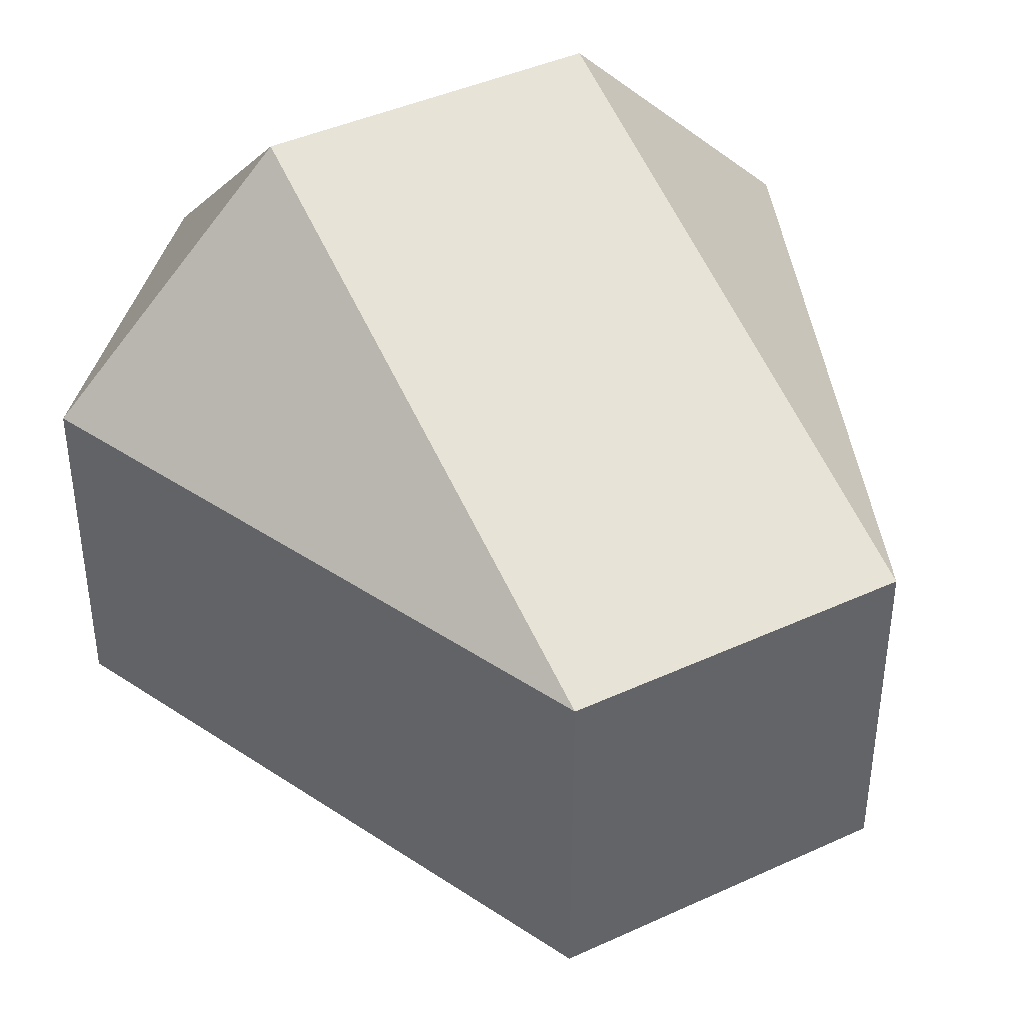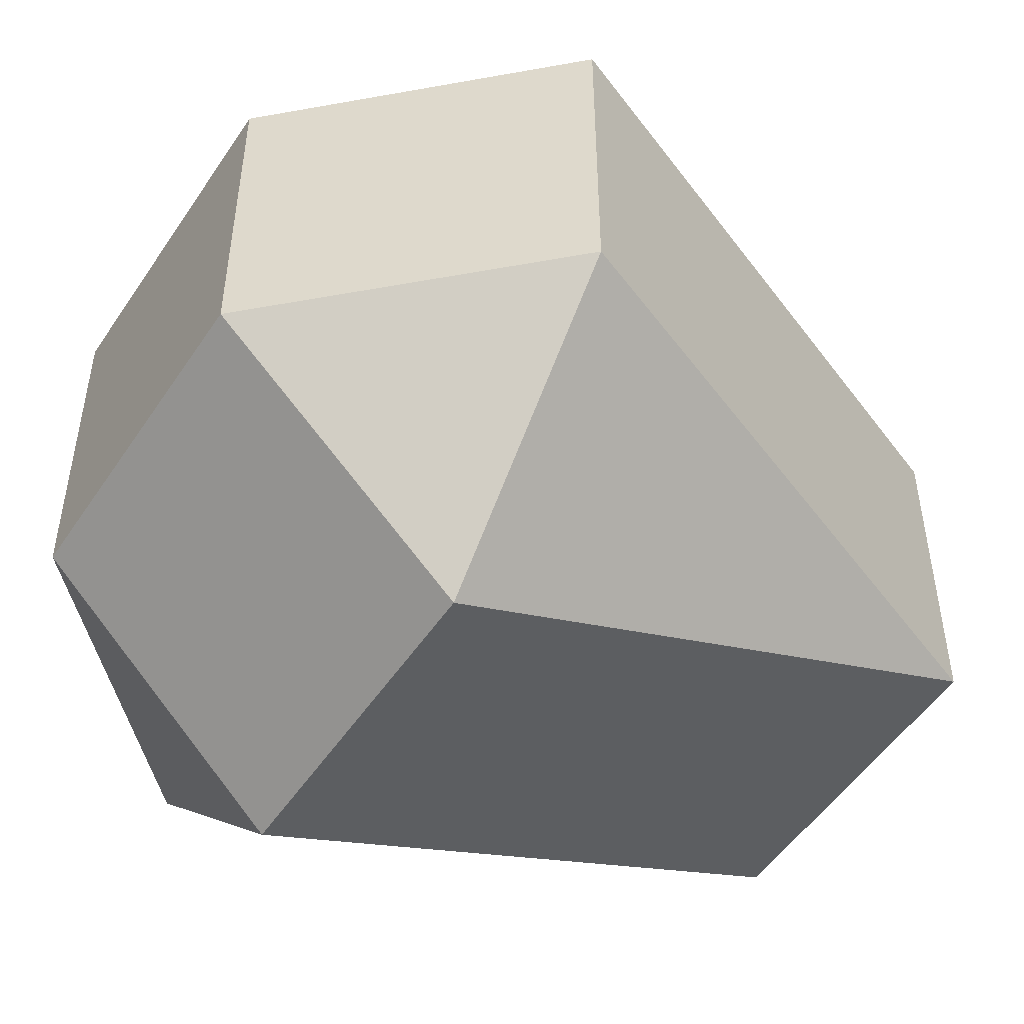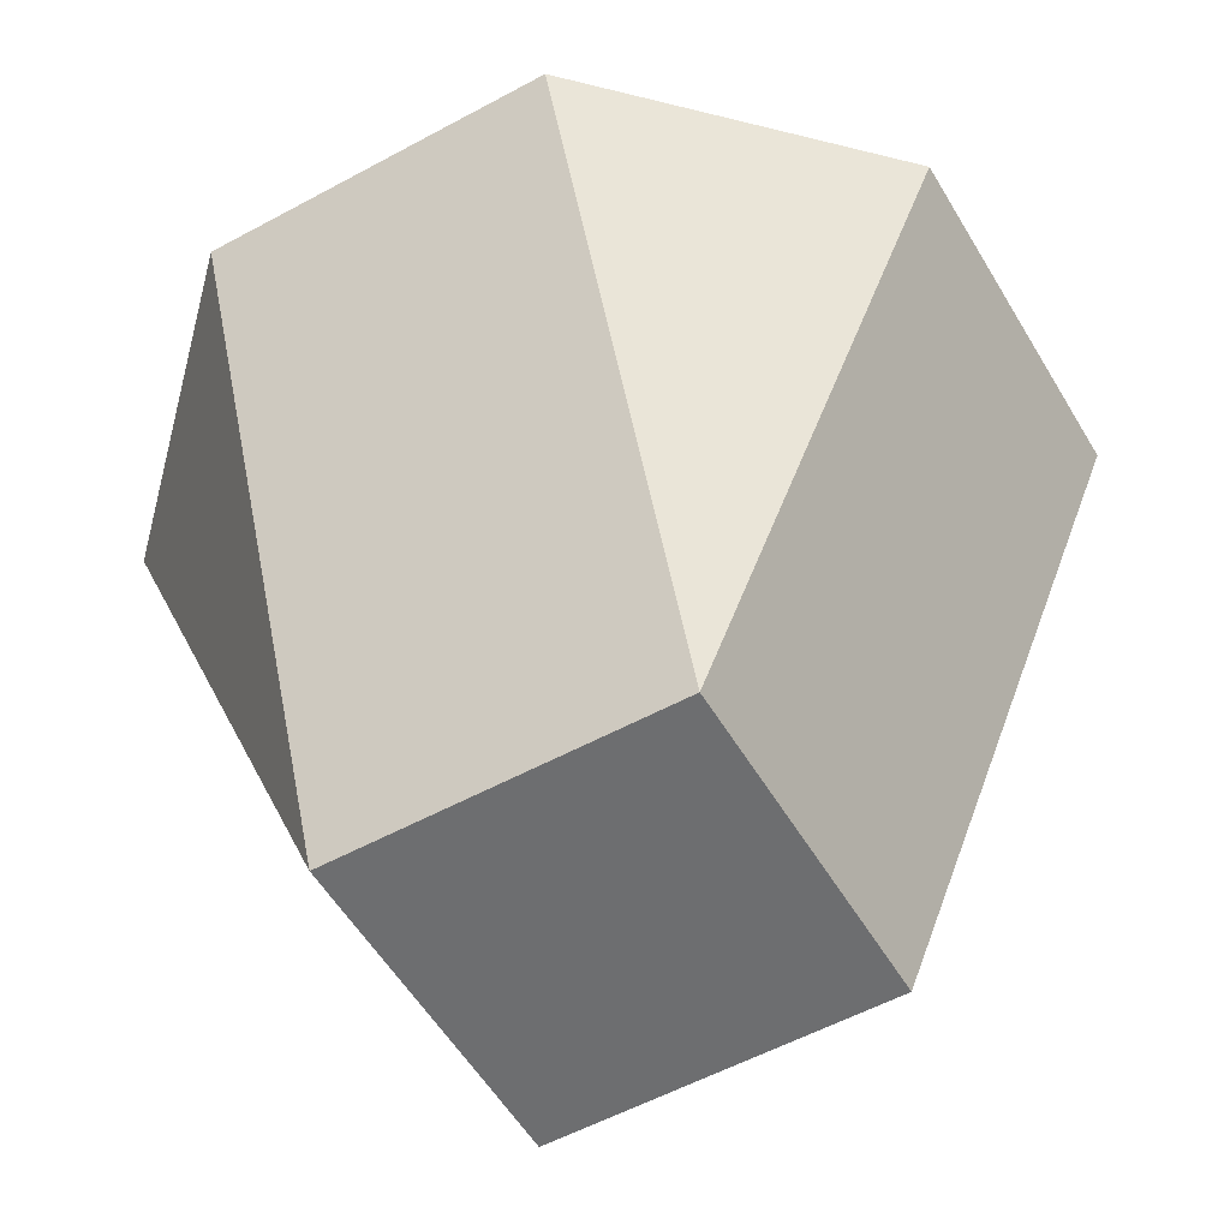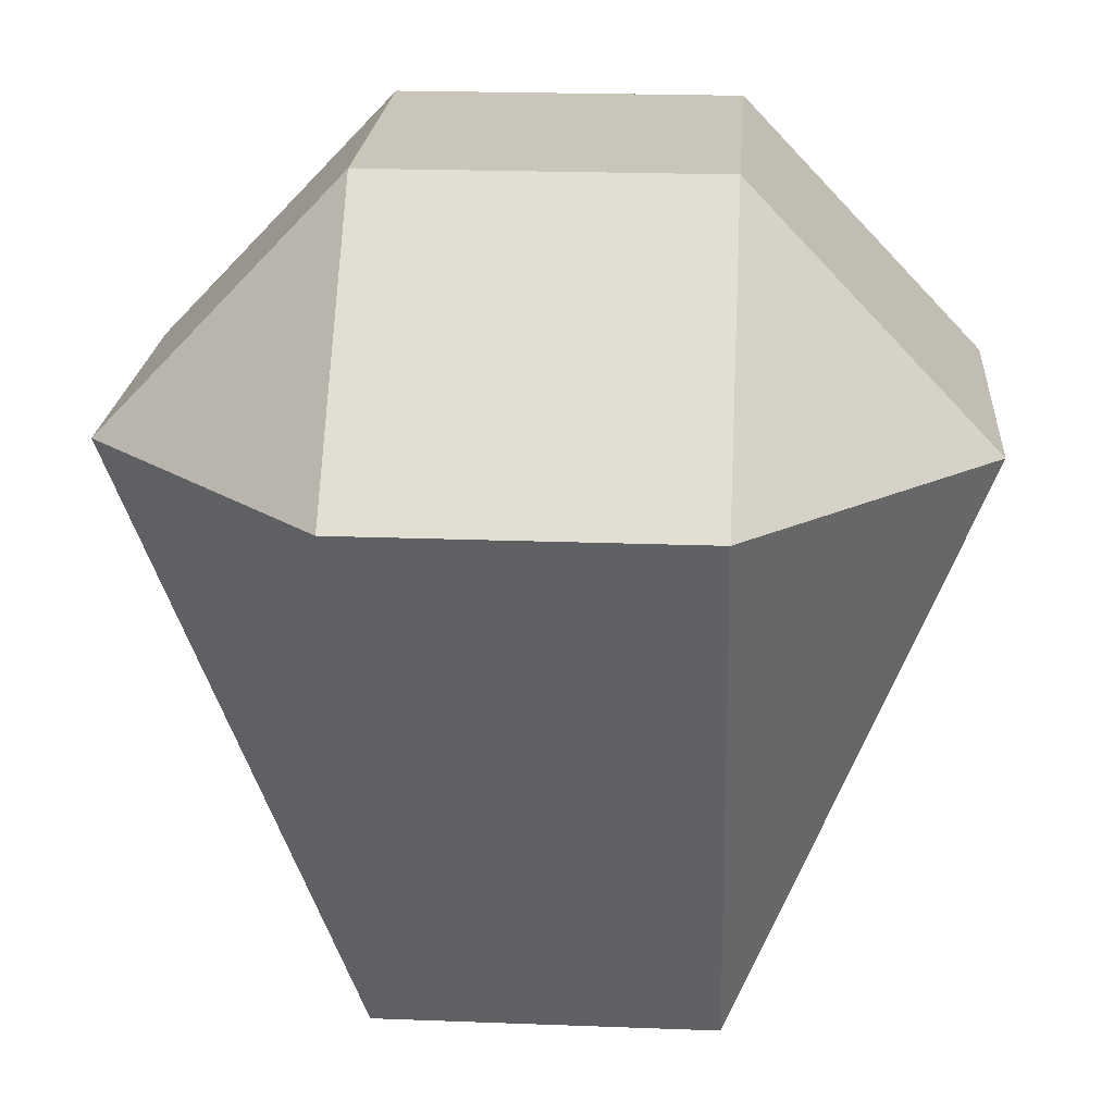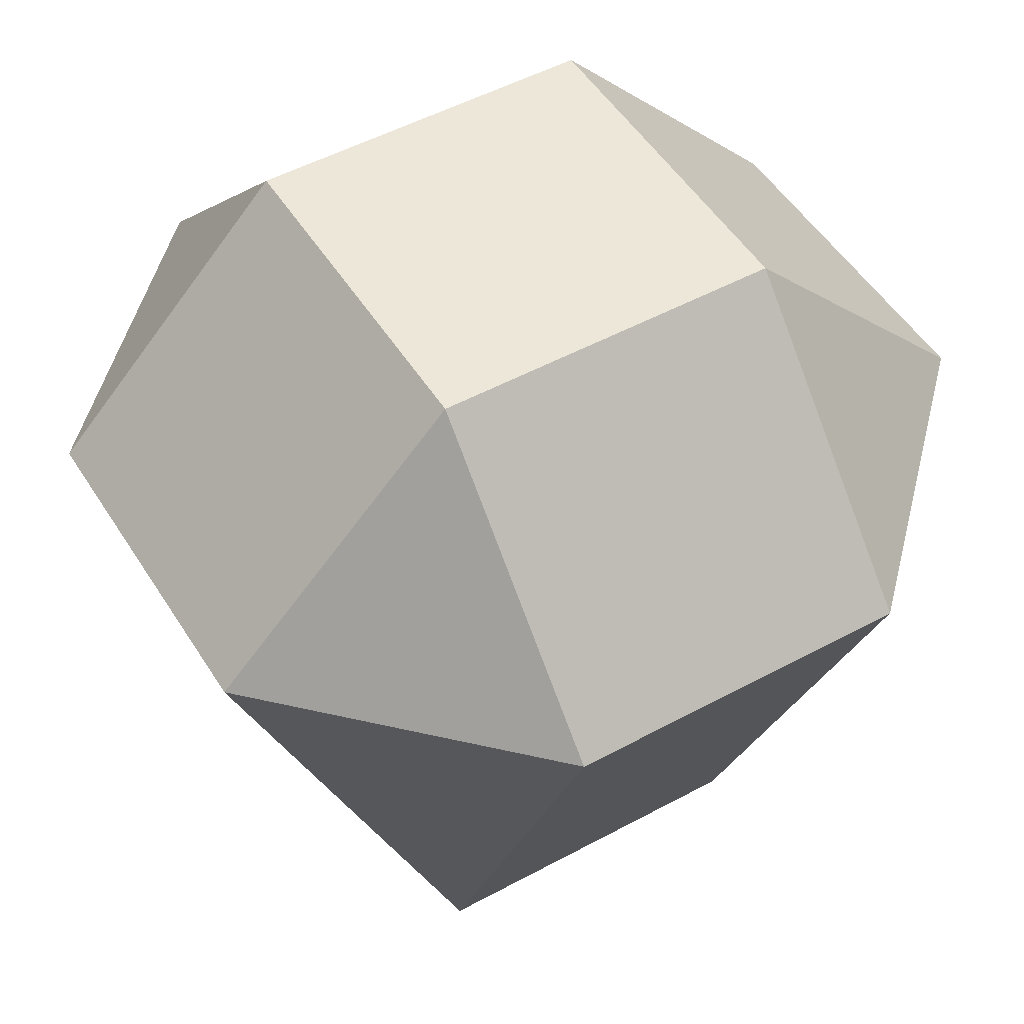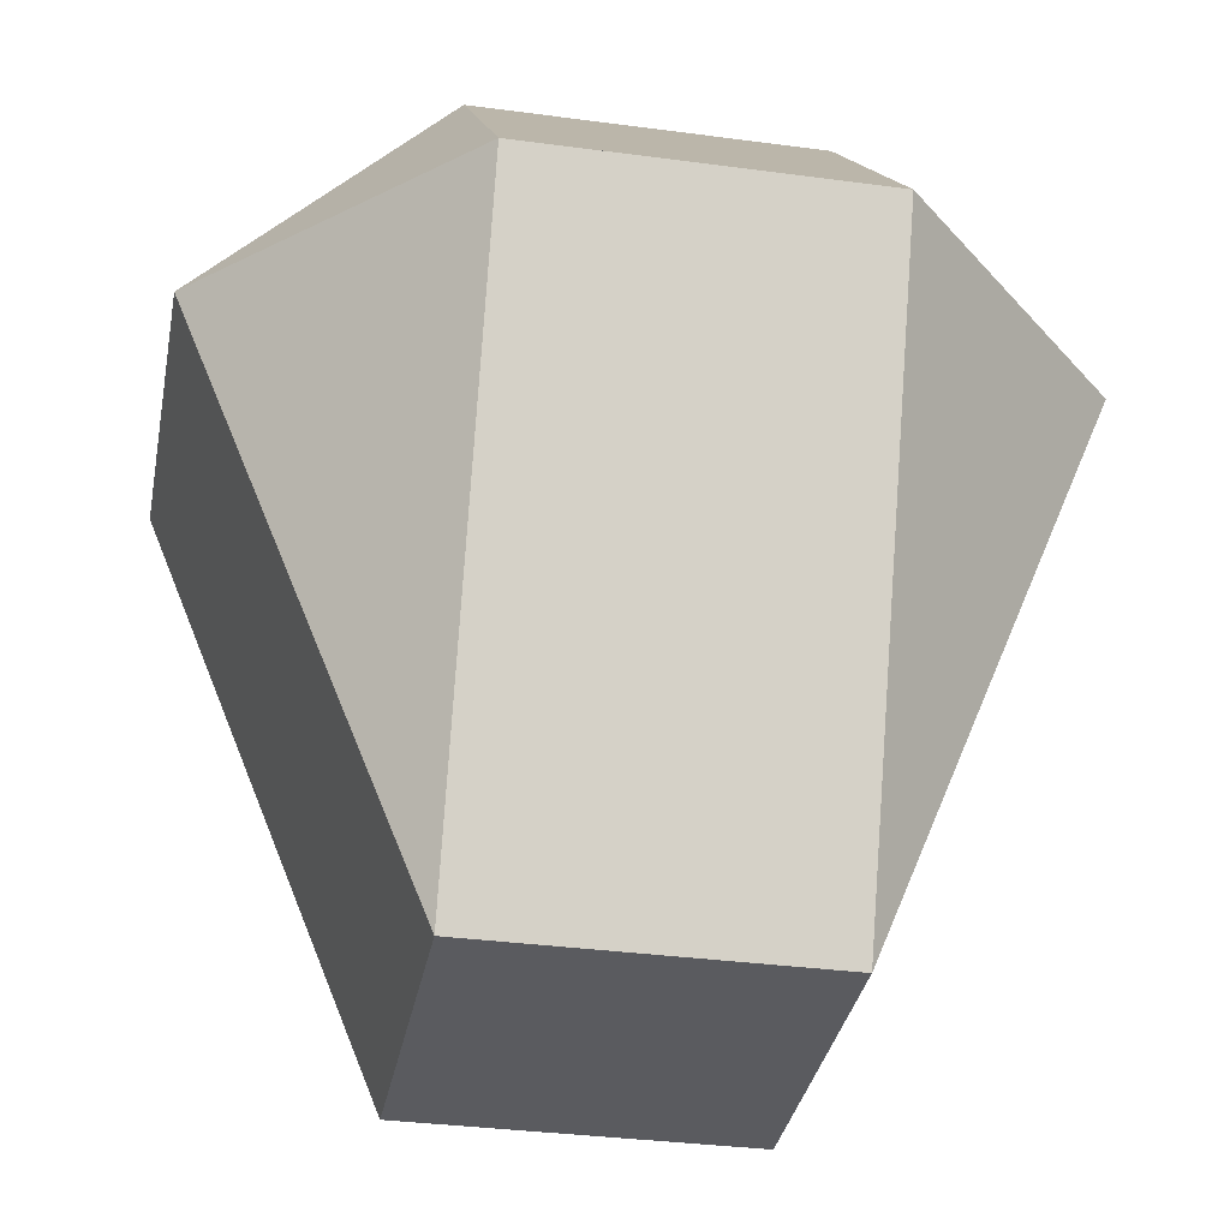
<metadata>
{"format":"obj","ext":"obj","renderer":"f3d","projection":"perspective","resolution":1024,"background":"white","views":[{"elev":41.9,"azim":-29.0,"up":"+Z"},{"elev":-50.8,"azim":-122.5,"up":"+Z"},{"elev":-54.3,"azim":-149.9,"up":"+Y"},{"elev":20.6,"azim":94.0,"up":"+Y"},{"elev":50.1,"azim":-30.9,"up":"+Y"},{"elev":-33.3,"azim":169.5,"up":"+Y"}]}
</metadata>
<code>
g mergedBlocks
v -0.2025 0.5 0.2025
v 0.2025 0.5 0.2025
v -0.2025 0.2 0.4889
v 0.2025 0.2 0.4889
v -0.4889 0.2 -0.2025
v -0.4889 0.2 0.2025
v -0.2025 0.2 -0.4889
v 0.2025 0.2 -0.4889
v 0.4889 0.2 -0.2025
v 0.4889 0.2 0.2025
v -0.2025 0.5 -0.2025
v 0.2025 0.5 -0.2025
v -0.2025 -0.5 -0.2025
v 0.2025 -0.5 -0.2025
v -0.2025 0.2 -0.4889
v 0.2025 0.2 -0.4889
v -0.4889 0.2 0.2025
v -0.4889 0.2 -0.2025
v -0.2025 0.2 0.4889
v 0.2025 0.2 0.4889
v 0.4889 0.2 0.2025
v 0.4889 0.2 -0.2025
v -0.2025 -0.5 0.2025
v 0.2025 -0.5 0.2025
f 3 2 1
f 2 3 4
f 7 6 5
f 6 7 3
f 3 7 8
f 3 8 4
f 4 8 9
f 4 9 10
f 5 1 11
f 1 5 6
f 2 11 1
f 11 2 12
f 5 11 7
f 12 10 9
f 10 12 2
f 8 12 9
f 4 10 2
f 3 1 6
f 8 11 12
f 11 8 7
f 15 14 13
f 14 15 16
f 19 18 17
f 18 19 15
f 15 19 20
f 15 20 16
f 16 20 21
f 16 21 22
f 17 13 23
f 13 17 18
f 14 23 13
f 23 14 24
f 17 23 19
f 24 22 21
f 22 24 14
f 20 24 21
f 16 22 14
f 15 13 18
f 20 23 24
f 23 20 19

</code>
